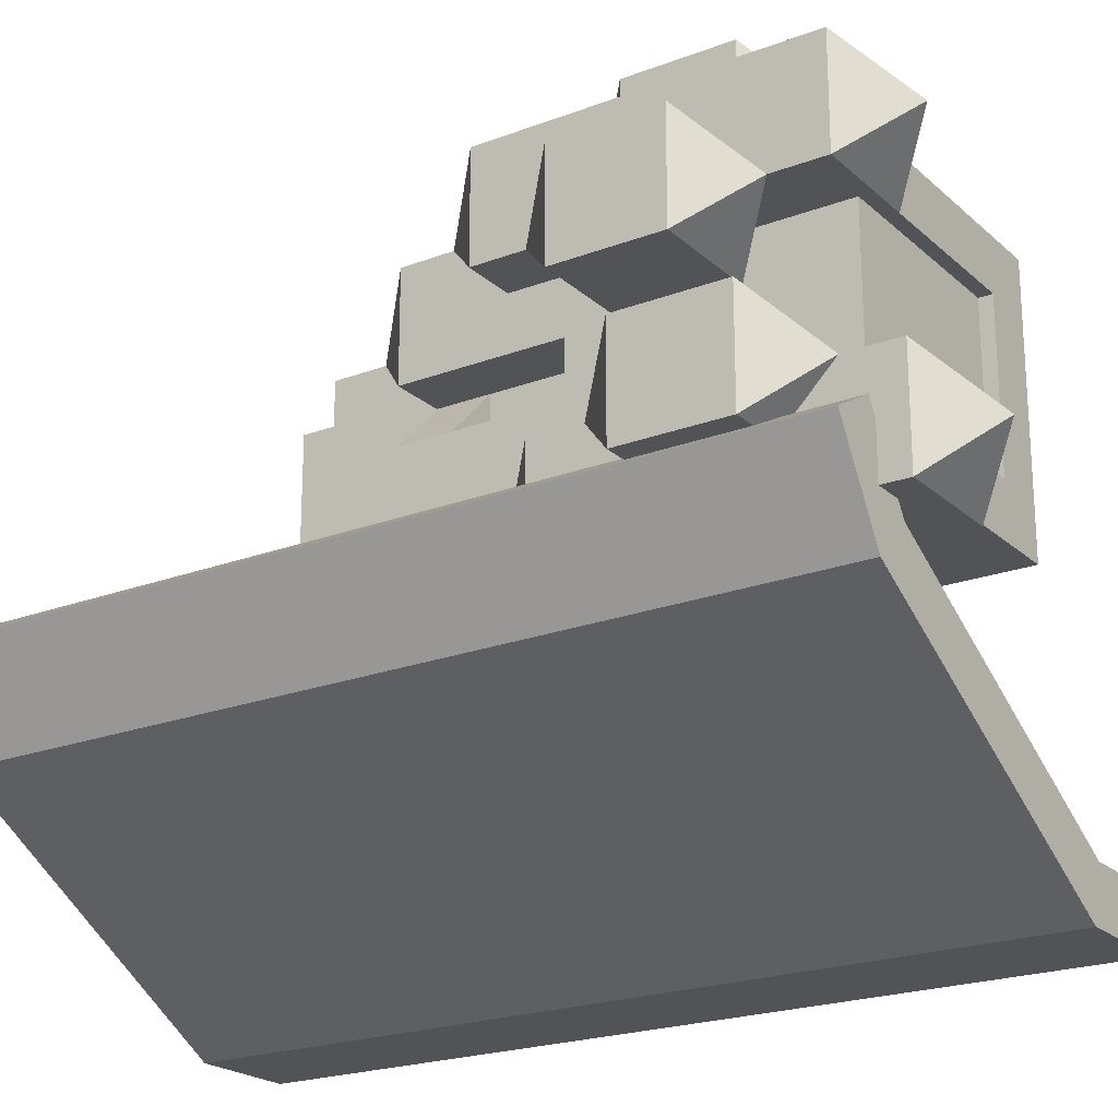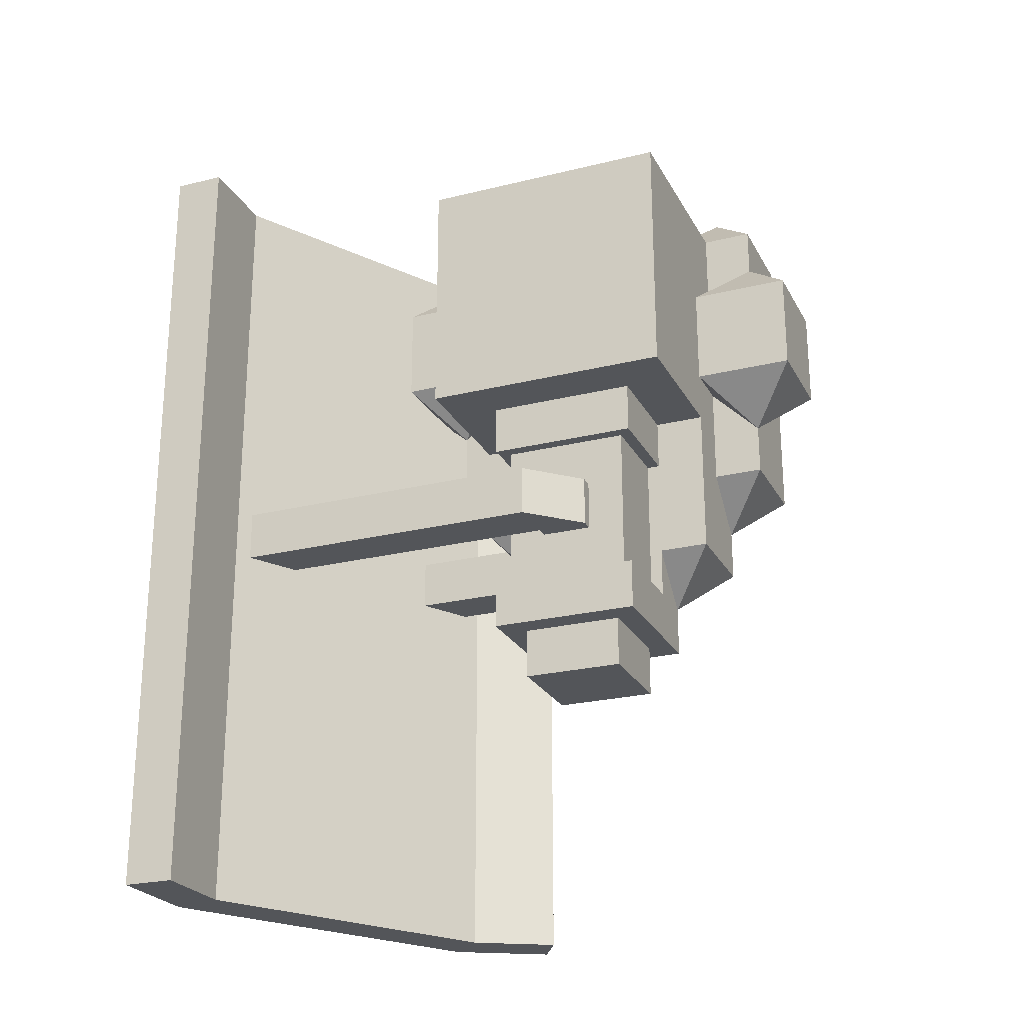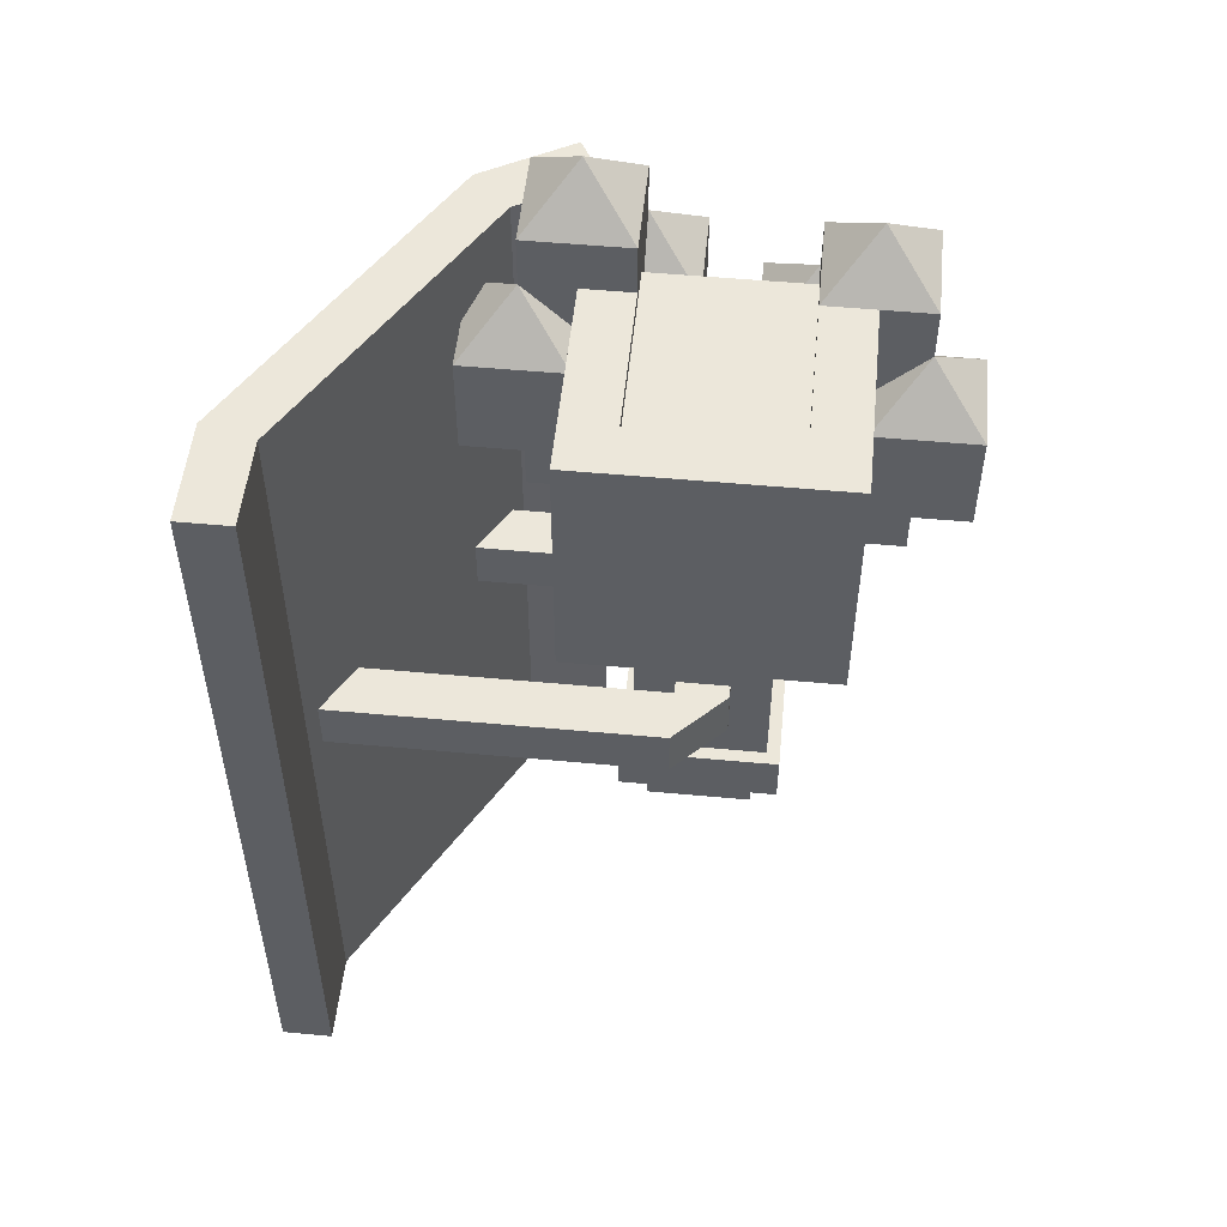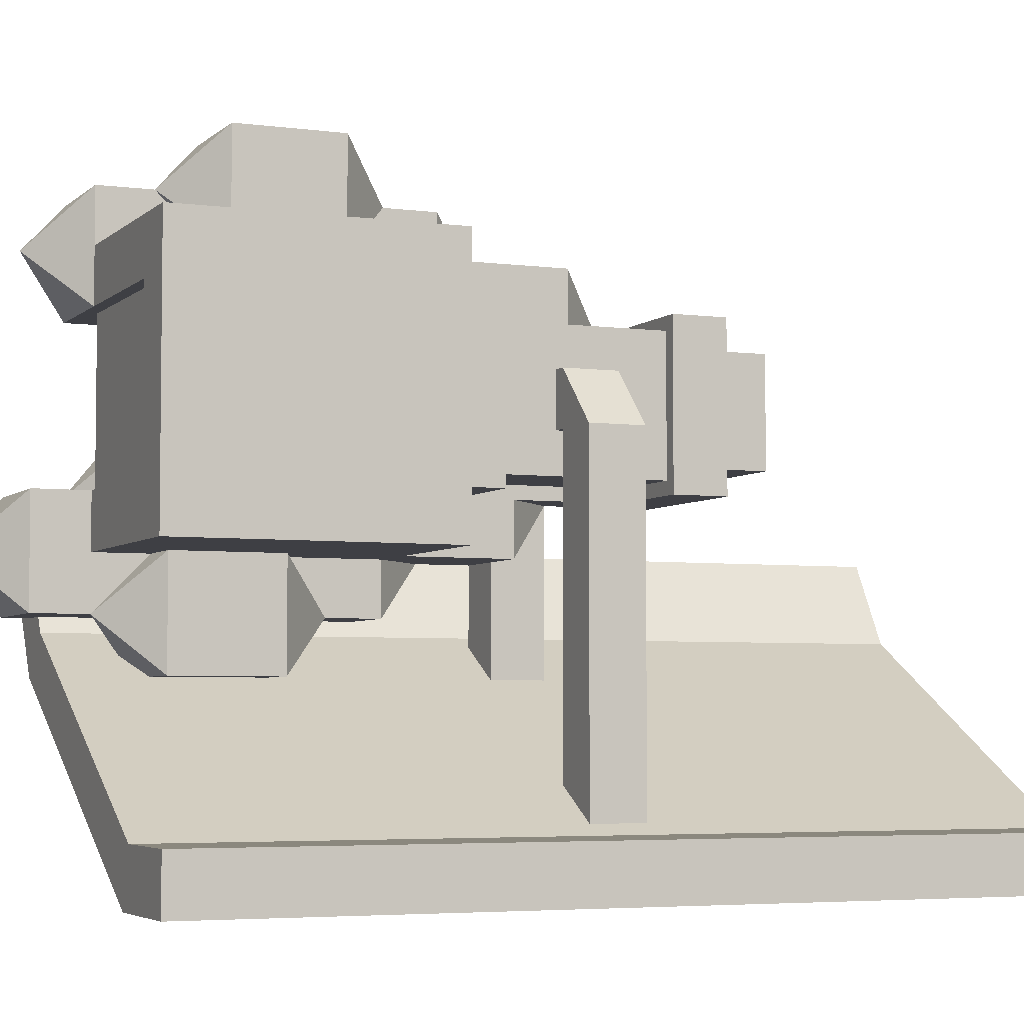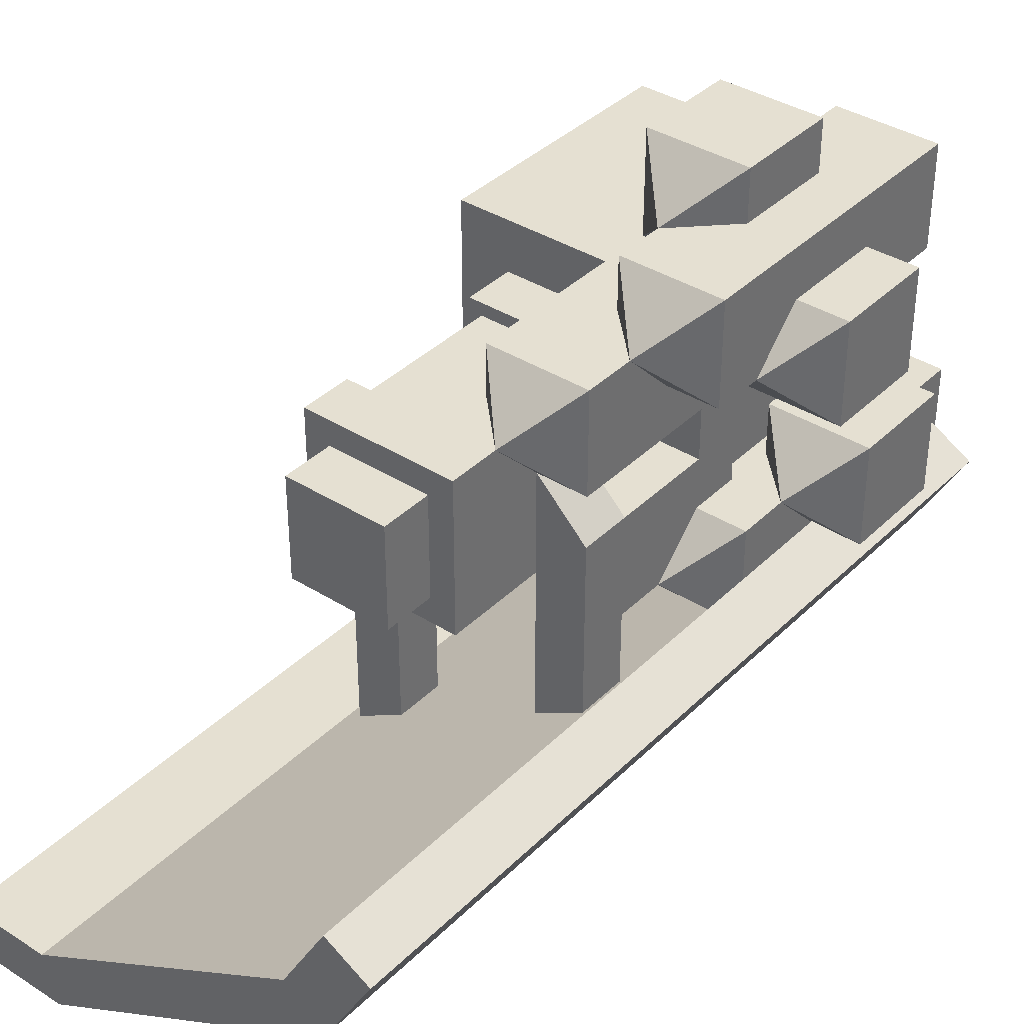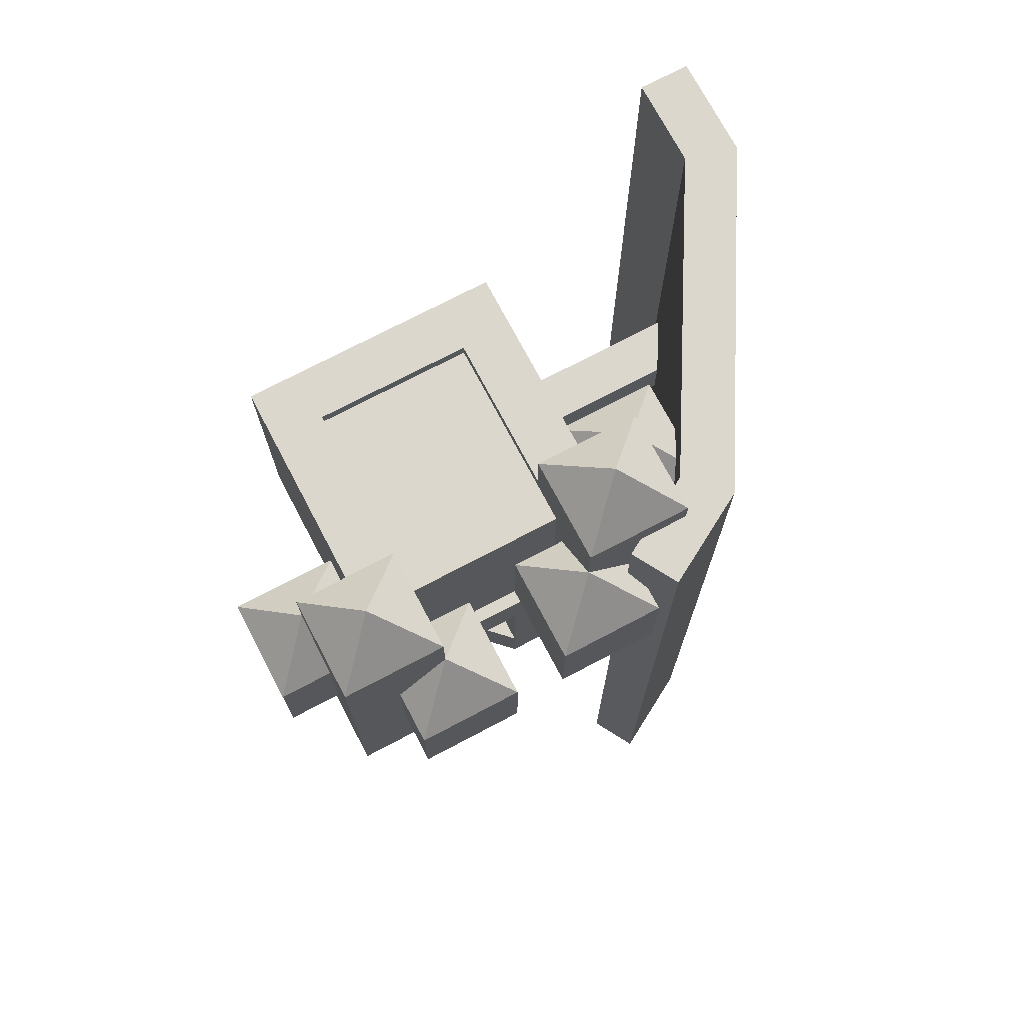
<metadata>
{"format":"obj","ext":"obj","renderer":"f3d","projection":"perspective","resolution":1024,"background":"white","views":[{"elev":-21.8,"azim":123.6,"up":"+Z"},{"elev":-24.1,"azim":-67.7,"up":"+Y"},{"elev":52.1,"azim":-84.3,"up":"+Y"},{"elev":-4.5,"azim":-113.3,"up":"+Z"},{"elev":37.6,"azim":39.0,"up":"+Z"},{"elev":73.1,"azim":62.2,"up":"+Y"}]}
</metadata>
<code>
o ARM_RIGHT_DECO_DIAMOND_Cube.359
v 0.75 0.9375 0.09375
v 0.75 1.312 0.09375
v 0.75 0.9375 0.2188
v 0.75 1.312 0.2188
v 0.625 0.9375 0.09375
v 0.625 1.312 0.09375
v 0.625 0.9375 0.2188
v 0.625 1.312 0.2188
v 0.6875 0.875 0.1562
v 0.6875 1.375 0.1562
v 0.75 1 -0.09375
v 0.75 1.375 -0.09375
v 0.75 1 -0.2188
v 0.75 1.375 -0.2188
v 0.625 1.375 -0.09375
v 0.625 1 -0.2188
v 0.625 1.375 -0.2188
v 0.6875 0.9375 -0.1562
v 0.6875 1.438 -0.1562
v 0.8125 1.125 -0.03125
v 0.8125 1.25 -0.03125
v 0.8125 1.125 -0.1562
v 0.8125 1.25 -0.1562
v 0.6875 1.125 -0.03125
v 0.6875 1.25 -0.03125
v 0.6875 1.125 -0.1562
v 0.6875 1.25 -0.1562
v 0.75 1.062 -0.09375
v 0.75 1.312 -0.09375
v 0.8125 1.062 0.03125
v 0.8125 1.188 0.03125
v 0.8125 1.062 0.1562
v 0.8125 1.188 0.1562
v 0.6875 1.062 0.03125
v 0.6875 1.188 0.03125
v 0.6875 1.062 0.1562
v 0.6875 1.188 0.1562
v 0.75 1 0.09375
v 0.75 1.25 0.09375
v 0.6875 1.062 0.1562
v 0.6875 1.188 0.1562
v 0.6875 1.062 0.2812
v 0.6875 1.188 0.2812
v 0.5625 1.062 0.1562
v 0.5625 1.188 0.1562
v 0.5625 1.062 0.2812
v 0.5625 1.188 0.2812
v 0.625 1 0.2188
v 0.625 1.25 0.2188
v 0.6875 0.875 -0.03125
v 0.6875 1 -0.03125
v 0.6875 0.875 -0.1562
v 0.6875 1 -0.1562
v 0.5625 0.875 -0.03125
v 0.5625 1 -0.03125
v 0.5625 0.875 -0.1562
v 0.5625 1 -0.1562
v 0.625 0.8125 -0.09375
v 0.625 1.062 -0.09375
v 0.6875 0.8125 0.03125
v 0.6875 1 0.03125
v 0.6875 0.8125 0.1562
v 0.6875 1 0.1562
v 0.5625 0.8125 0.03125
v 0.5625 1 0.03125
v 0.5625 0.8125 0.1562
v 0.5625 1 0.1562
v 0.625 0.75 0.09375
v 0.625 1.062 0.09375
v 0.6875 1.125 -0.1562
v 0.6875 1.25 -0.1562
v 0.6875 1.125 -0.2812
v 0.6875 1.25 -0.2812
v 0.5625 1.125 -0.1562
v 0.5625 1.25 -0.1562
v 0.5625 1.125 -0.2812
v 0.5625 1.25 -0.2812
v 0.625 1.062 -0.2188
v 0.625 1.312 -0.2188
v 0.6875 0.9375 0.09375
v 0.6875 1.312 0.09375
v 0.625 1 -0.1563
v 0.625 1.375 -0.1563
v 0.6875 1 -0.09375
v 0.6875 1.375 -0.09375
v 0.75 1.312 -0.09375
v 0.75 1.312 -0.2188
v 0.625 1.312 -0.2188
v 0.625 1.312 -0.09375
v 0.625 1.312 -0.1563
v 0.6875 1.312 -0.09375
v 0.5625 0.8125 0.09375
v 0.5625 1 0.09375
v 0.6875 0.9375 0.03125
v 0.6875 0.9375 0.1562
v 0.5625 0.9375 0.1562
v 0.5625 0.9375 0.03125
v 0.5625 0.9375 0.09375
f 1 2 4 3
f 3 4 8 7
f 7 8 6 5
f 80 81 2 1
f 8 4 10
f 3 7 9
f 7 5 9
f 80 1 9
f 1 3 9
f 4 2 10
f 81 6 10
f 6 8 10
f 86 87 14 12
f 87 88 17 14
f 90 89 15 83
f 91 86 12 85
f 17 19 14
f 13 18 16
f 12 19 85
f 18 11 84
f 11 18 13
f 14 19 12
f 19 15 85
f 19 17 83
f 20 22 23 21
f 22 26 27 23
f 26 24 25 27
f 24 20 21 25
f 27 29 23
f 22 28 26
f 26 28 24
f 24 28 20
f 20 28 22
f 23 29 21
f 21 29 25
f 25 29 27
f 30 31 33 32
f 32 33 37 36
f 36 37 35 34
f 34 35 31 30
f 37 33 39
f 32 36 38
f 36 34 38
f 34 30 38
f 30 32 38
f 33 31 39
f 31 35 39
f 35 37 39
f 40 41 43 42
f 42 43 47 46
f 46 47 45 44
f 44 45 41 40
f 47 43 49
f 42 46 48
f 46 44 48
f 44 40 48
f 40 42 48
f 43 41 49
f 41 45 49
f 45 47 49
f 50 52 53 51
f 52 56 57 53
f 56 54 55 57
f 54 50 51 55
f 57 59 53
f 52 58 56
f 56 58 54
f 54 58 50
f 50 58 52
f 53 59 51
f 51 59 55
f 55 59 57
f 94 61 63 95
f 95 63 67 96
f 98 93 65 97
f 97 65 61 94
f 67 63 69
f 62 66 68
f 92 64 68
f 64 60 68
f 60 62 68
f 63 61 69
f 61 65 69
f 93 67 69
f 70 72 73 71
f 72 76 77 73
f 76 74 75 77
f 74 70 71 75
f 77 79 73
f 72 78 76
f 76 78 74
f 74 78 70
f 70 78 72
f 73 79 71
f 71 79 75
f 75 79 77
f 2 81 10
f 88 90 83 17
f 89 91 85 15
f 15 19 83
f 16 82 90 88
f 84 11 86 91
f 16 18 82
f 13 16 88 87
f 11 13 87 86
f 96 67 93 98
f 64 97 94 60
f 62 95 96 66
f 60 94 95 62
f 65 93 69
f 66 92 68
f 66 96 98 92
o ARM_RIGHT_SHIELD_Cube.049
v 0.375 1 0.1562
v 0.375 1.312 0.1562
v 0.6875 1 0.1562
v 0.6875 1.312 0.1562
v 0.375 1 -0.1562
v 0.375 1.312 -0.1562
v 0.6875 1 -0.1562
v 0.6875 1.312 -0.1562
v 0.4375 1 0.09375
v 0.625 1 0.09375
v 0.4375 1 -0.09375
v 0.625 1 -0.09375
v 0.6875 1.062 0.09375
v 0.6719 1.297 -0.09375
v 0.6719 1.297 0.09375
v 0.6875 1.062 -0.09375
v 0.4375 1.312 0.09375
v 0.4375 1.312 -0.09375
v 0.4375 1.297 0.09375
v 0.4375 1.297 -0.09375
v 0.6875 1.312 -0.09375
v 0.6875 1.312 0.09375
v 0.6719 1.062 -0.09375
v 0.6719 1.062 0.09375
v 0.4531 0.75 -0.07812
v 0.4531 0.9375 -0.07812
v 0.5625 0.9375 0.09375
v 0.5625 0.75 0.09375
v 0.5625 0.75 -0.09375
v 0.5625 0.9375 -0.09375
v 0.4531 0.9375 0.07812
v 0.4531 0.75 0.07812
v 0.5625 0.75 -0.07812
v 0.5625 0.9375 -0.07812
v 0.4375 0.9375 -0.09375
v 0.4375 0.75 -0.09375
v 0.4375 0.9375 0.09375
v 0.4375 0.75 0.09375
v 0.5625 0.9375 0.07812
v 0.5625 0.75 0.07812
v 0.625 0.6875 0.09375
v 0.4375 0.6875 0.09375
v 0.625 0.6875 -0.09375
v 0.4375 0.6875 -0.09375
v 0.6719 1.297 -0.09375
v 0.6719 1.297 0.09375
v 0.4375 1.297 0.09375
v 0.4375 1.297 -0.09375
v 0.6719 1.062 -0.09375
v 0.6719 1.062 0.09375
v 0.4688 0.6875 0.0625
v 0.5938 0.6875 0.0625
v 0.4688 0.6875 -0.0625
v 0.5938 0.6875 -0.0625
v 0.4531 0.75 -0.07812
v 0.4531 0.9375 -0.07812
v 0.4531 0.9375 0.07812
v 0.4531 0.75 0.07812
v 0.5625 0.75 -0.07812
v 0.5625 0.9375 -0.07812
v 0.5625 0.9375 0.07812
v 0.5625 0.75 0.07812
v 0.5938 0.625 0.0625
v 0.4688 0.625 0.0625
v 0.5938 0.625 -0.0625
v 0.4688 0.625 -0.0625
v 0.6252 0.875 -0.09375
v 0.6875 0.875 -0.09375
v 0.6875 0.8125 -0.09375
v 0.6252 0.8125 -0.09375
v 0.6875 0.875 -0.03125
v 0.6252 0.875 0.03125
v 0.6252 0.8125 0.03125
v 0.6875 0.8125 -0.03125
v 0.6252 0.8125 -0.03125
v 0.6252 0.875 -0.03125
v 0.6875 0.875 -0.2812
v 0.6252 0.875 -0.3438
v 0.6875 0.8125 -0.2812
v 0.6252 0.8125 -0.3438
v 0.4373 0.875 -0.09375
v 0.375 0.875 -0.09375
v 0.375 0.8125 -0.09375
v 0.4373 0.8125 -0.09375
v 0.375 0.875 -0.03125
v 0.4373 0.875 0.03125
v 0.4373 0.8125 0.03125
v 0.375 0.8125 -0.03125
v 0.4373 0.8125 -0.03125
v 0.4373 0.875 -0.03125
v 0.375 0.875 -0.4688
v 0.4373 0.875 -0.4062
v 0.375 0.8125 -0.4688
v 0.4373 0.8125 -0.4062
v 0.4998 0.875 0.03125
v 0.4998 0.8125 0.03125
v 0.4998 0.8125 -0.03125
v 0.4998 0.875 -0.03125
v 0.3563 0.3438 -0.4375
v 0.3563 1.344 -0.4375
v 0.7062 0.3438 -0.2355
v 0.7062 1.344 -0.2355
v 0.3731 0.3438 -0.5
v 0.3731 1.344 -0.5
v 0.7519 0.3438 -0.2812
v 0.7519 1.344 -0.2812
v 0.7603 0.3438 -0.1417
v 0.7603 1.344 -0.1417
v 0.8144 0.3438 -0.173
v 0.8144 1.344 -0.173
v 0.2481 0.3438 -0.4375
v 0.2481 1.344 -0.4375
v 0.2481 0.3438 -0.5
v 0.2481 1.344 -0.5
f 99 101 102 100
f 102 101 111 120
f 105 103 104 106
f 103 99 100 104
f 106 104 116 119
f 101 99 103 105
f 139 126 136 140
f 139 141 110 108
f 109 110 128 133
f 106 119 114 105
f 120 113 117 115
f 105 114 111 101
f 100 115 116 104
f 102 120 115 100
f 115 117 118 116
f 114 121 122 111
f 116 118 112 119
f 119 112 121 114
f 111 122 113 120
f 135 129 137 125
f 108 125 126 139
f 141 127 128 110
f 142 134 127 141
f 133 124 129 135
f 136 130 123 134
f 128 132 124 133
f 127 131 132 128
f 140 136 134 142
f 134 123 131 127
f 107 109 133 135
f 125 137 138 126
f 107 135 125 108
f 126 138 130 136
f 139 140 142 141
f 171 173 172
f 173 168 167 172
f 166 175 176 165
f 172 167 166 169
f 169 166 165 174
f 169 174 170
f 171 172 169 170
f 168 178 177 167
f 167 177 175 166
f 165 176 178 168
f 185 186 187
f 187 186 181 182
f 180 179 190 189
f 186 183 180 181
f 183 188 179 180
f 183 184 188
f 185 184 183 186
f 182 181 191 192
f 181 180 189 191
f 179 182 192 190
f 187 182 179 188
f 184 185 194 193
f 188 184 193 196
f 185 187 195 194
f 187 188 196 195
f 197 199 200 198
f 203 201 202 204
f 209 197 198 210
f 199 197 201 203
f 204 202 198 200
f 199 205 206 200
f 205 207 208 206
f 207 203 204 208
f 201 211 212 202
f 205 199 203 207
f 208 204 200 206
f 197 209 211 201
f 202 212 210 198
f 210 212 211 209
f 153 154 158 157
f 151 164 162 149
f 145 144 143 146
f 147 143 144 148
f 153 156 155 154
f 156 160 159 155
f 161 162 164 163
f 150 161 163 152
f 152 163 164 151
f 149 162 161 150

</code>
